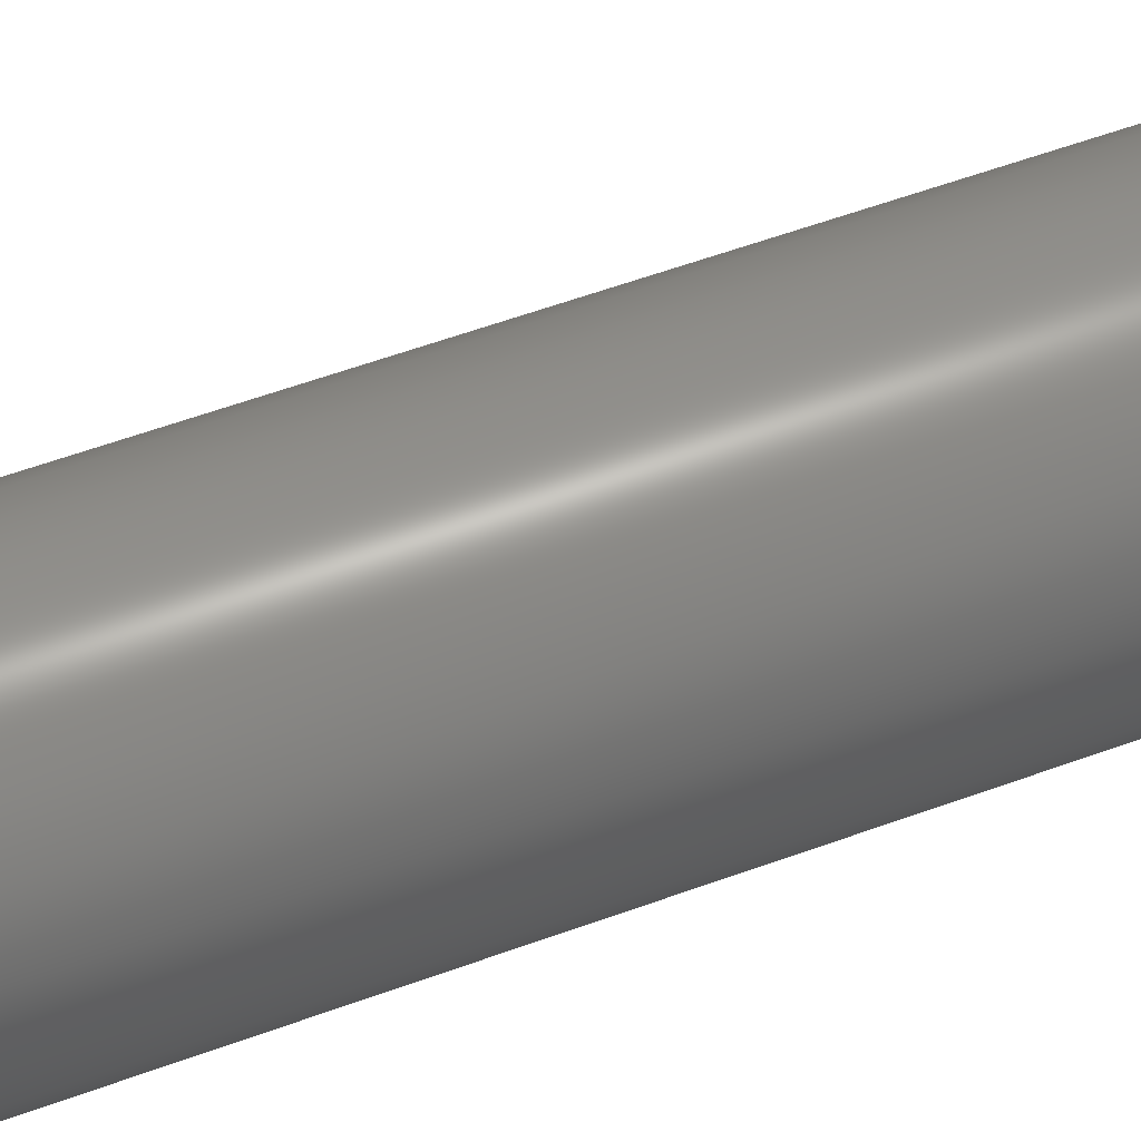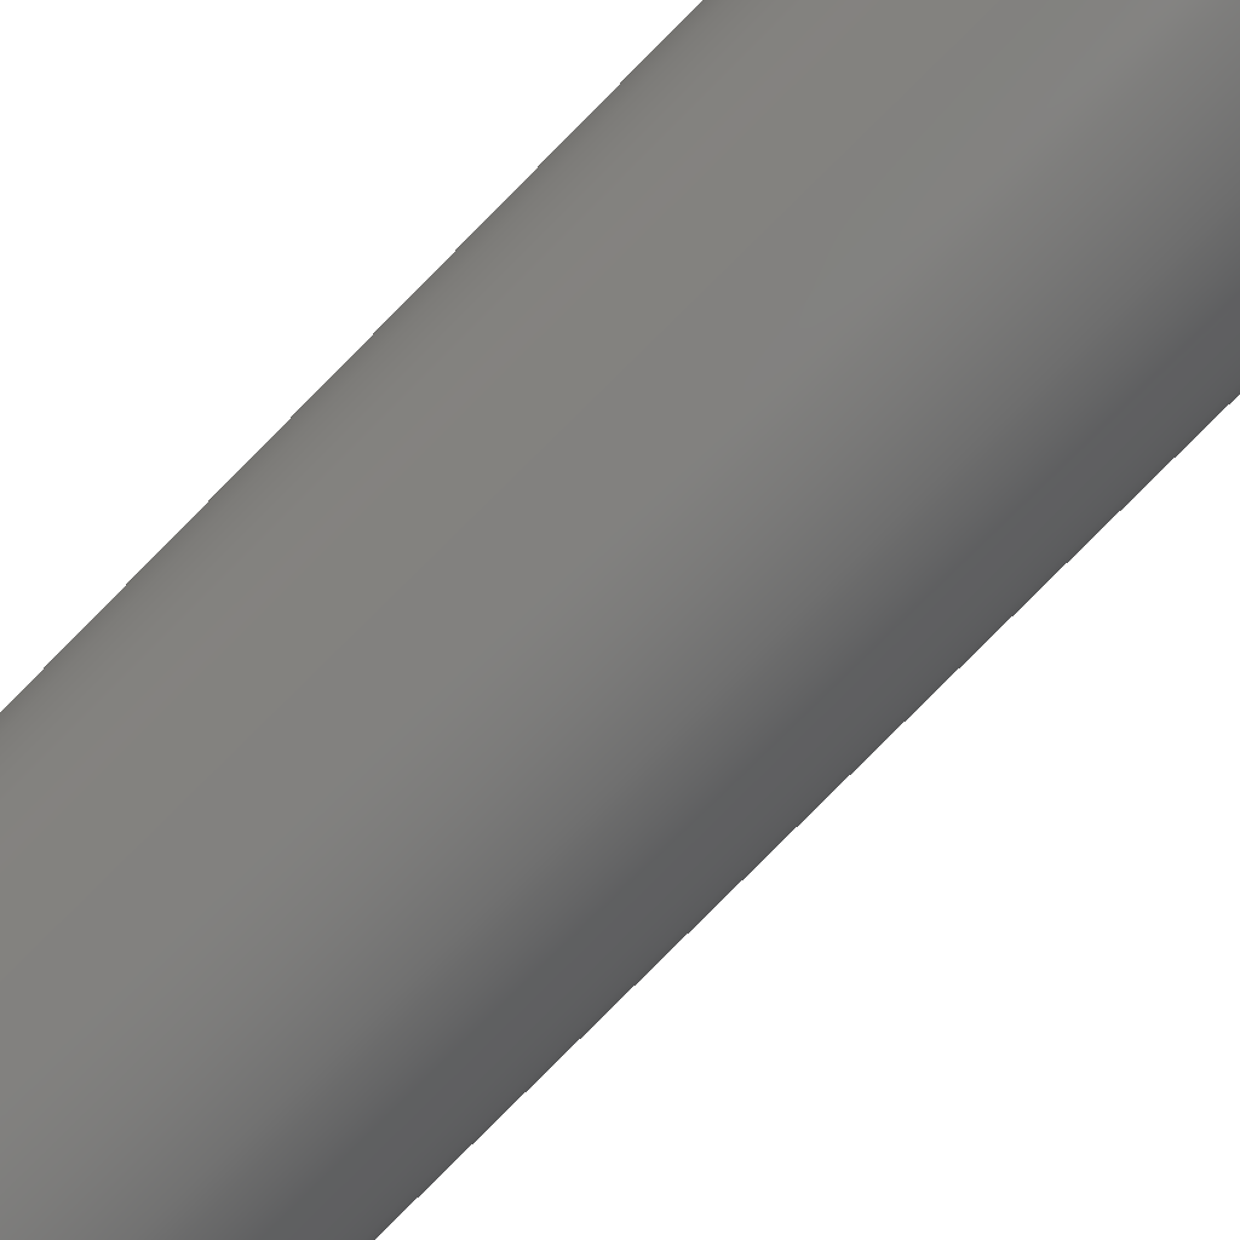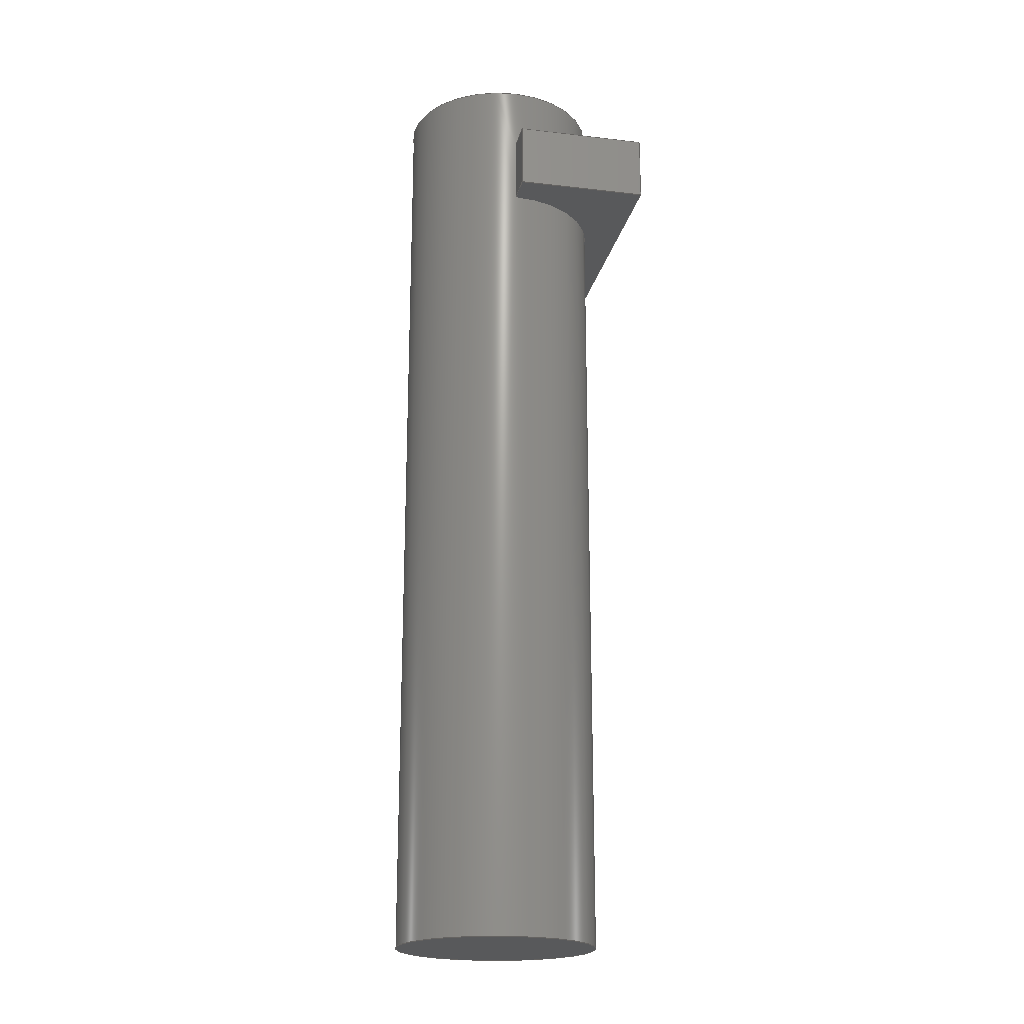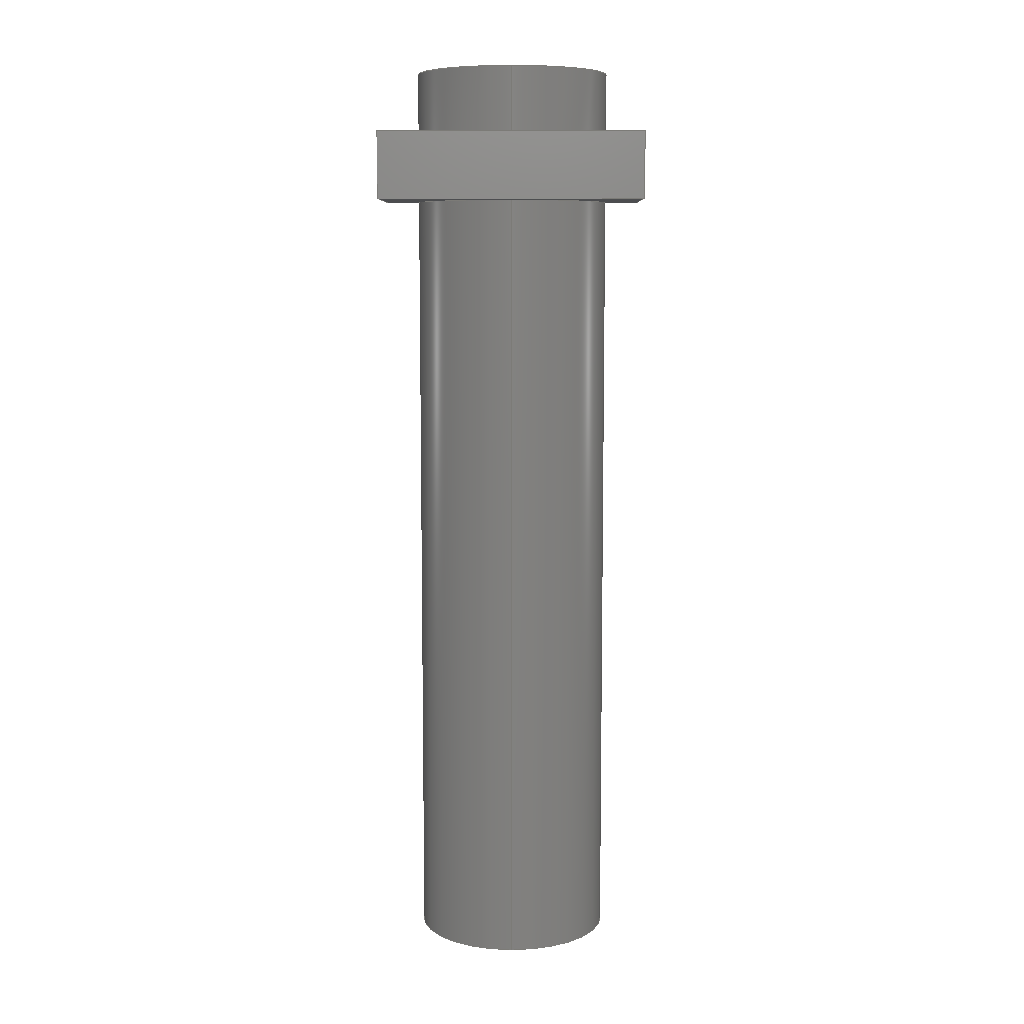
<metadata>
{"format":"step","ext":"stp","renderer":"f3d","projection":"perspective","resolution":1024,"background":"white","views":[{"elev":54.6,"azim":-111.5,"up":"+Y"},{"elev":-75.7,"azim":-44.3,"up":"+Y"},{"elev":-20.6,"azim":-11.9,"up":"+Z"},{"elev":8.2,"azim":90.5,"up":"+Z"}]}
</metadata>
<code>
ISO-10303-21;
DATA;
#1=SHAPE_REPRESENTATION_RELATIONSHIP('None',
'relationship between model1-None and model1-None',#85,#2);
#2=ADVANCED_BREP_SHAPE_REPRESENTATION('model1-None',(#86),#348);
#3=CC_DESIGN_APPROVAL(#15,(#73));
#4=CC_DESIGN_APPROVAL(#16,(#75));
#5=CC_DESIGN_APPROVAL(#17,(#22));
#6=APPROVAL_PERSON_ORGANIZATION(#60,#15,#9);
#7=APPROVAL_PERSON_ORGANIZATION(#61,#16,#10);
#8=APPROVAL_PERSON_ORGANIZATION(#62,#17,#11);
#9=APPROVAL_ROLE('approver');
#10=APPROVAL_ROLE('approver');
#11=APPROVAL_ROLE('approver');
#12=APPROVAL_DATE_TIME(#30,#15);
#13=APPROVAL_DATE_TIME(#31,#16);
#14=APPROVAL_DATE_TIME(#32,#17);
#15=APPROVAL(#18,' ');
#16=APPROVAL(#19,' ');
#17=APPROVAL(#20,' ');
#18=APPROVAL_STATUS('not_yet_approved');
#19=APPROVAL_STATUS('not_yet_approved');
#20=APPROVAL_STATUS('not_yet_approved');
#21=CC_DESIGN_SECURITY_CLASSIFICATION(#22,(#75));
#22=SECURITY_CLASSIFICATION(' ',' ',#23);
#23=SECURITY_CLASSIFICATION_LEVEL('confidential');
#24=CC_DESIGN_DATE_AND_TIME_ASSIGNMENT(#28,#26,(#73));
#25=CC_DESIGN_DATE_AND_TIME_ASSIGNMENT(#29,#27,(#22));
#26=DATE_TIME_ROLE('creation_date');
#27=DATE_TIME_ROLE('classification_date');
#28=DATE_AND_TIME(#43,#33);
#29=DATE_AND_TIME(#44,#34);
#30=DATE_AND_TIME(#45,#35);
#31=DATE_AND_TIME(#46,#36);
#32=DATE_AND_TIME(#47,#37);
#33=LOCAL_TIME(0,0,0,#38);
#34=LOCAL_TIME(0,0,0,#39);
#35=LOCAL_TIME(0,0,0,#40);
#36=LOCAL_TIME(0,0,0,#41);
#37=LOCAL_TIME(0,0,0,#42);
#38=COORDINATED_UNIVERSAL_TIME_OFFSET(0,0,.BEHIND.);
#39=COORDINATED_UNIVERSAL_TIME_OFFSET(0,0,.BEHIND.);
#40=COORDINATED_UNIVERSAL_TIME_OFFSET(0,0,.BEHIND.);
#41=COORDINATED_UNIVERSAL_TIME_OFFSET(0,0,.BEHIND.);
#42=COORDINATED_UNIVERSAL_TIME_OFFSET(0,0,.BEHIND.);
#43=CALENDAR_DATE(0,1,1);
#44=CALENDAR_DATE(0,1,1);
#45=CALENDAR_DATE(0,1,1);
#46=CALENDAR_DATE(0,1,1);
#47=CALENDAR_DATE(0,1,1);
#48=CC_DESIGN_PERSON_AND_ORGANIZATION_ASSIGNMENT(#56,#52,(#73,#75));
#49=CC_DESIGN_PERSON_AND_ORGANIZATION_ASSIGNMENT(#57,#53,(#77));
#50=CC_DESIGN_PERSON_AND_ORGANIZATION_ASSIGNMENT(#58,#54,(#75));
#51=CC_DESIGN_PERSON_AND_ORGANIZATION_ASSIGNMENT(#59,#55,(#22));
#52=PERSON_AND_ORGANIZATION_ROLE('creator');
#53=PERSON_AND_ORGANIZATION_ROLE('design_owner');
#54=PERSON_AND_ORGANIZATION_ROLE('design_supplier');
#55=PERSON_AND_ORGANIZATION_ROLE('classification_officer');
#56=PERSON_AND_ORGANIZATION(#70,#63);
#57=PERSON_AND_ORGANIZATION(#70,#64);
#58=PERSON_AND_ORGANIZATION(#70,#65);
#59=PERSON_AND_ORGANIZATION(#70,#66);
#60=PERSON_AND_ORGANIZATION(#70,#67);
#61=PERSON_AND_ORGANIZATION(#70,#68);
#62=PERSON_AND_ORGANIZATION(#70,#69);
#63=ORGANIZATION(' ',' ',' ');
#64=ORGANIZATION(' ',' ',' ');
#65=ORGANIZATION(' ',' ',' ');
#66=ORGANIZATION(' ',' ',' ');
#67=ORGANIZATION(' ',' ',' ');
#68=ORGANIZATION(' ',' ',' ');
#69=ORGANIZATION(' ',' ',' ');
#70=PERSON(' ',' ',' ',(' '),$,$);
#71=SHAPE_DEFINITION_REPRESENTATION(#72,#85);
#72=PRODUCT_DEFINITION_SHAPE('','',#73);
#73=PRODUCT_DEFINITION(' ','',#75,#74);
#74=DESIGN_CONTEXT('',#84,'design');
#75=PRODUCT_DEFINITION_FORMATION_WITH_SPECIFIED_SOURCE(' ',' ',#77,.NOT_KNOWN.);
#76=PRODUCT_RELATED_PRODUCT_CATEGORY('detail','',(#77));
#77=PRODUCT('model1','model1',' ',(#82));
#78=PRODUCT_CATEGORY_RELATIONSHIP(' ',' ',#80,#81);
#79=PRODUCT_CATEGORY_RELATIONSHIP('','',#81,#76);
#80=PRODUCT_CATEGORY('part',' ');
#81=PRODUCT_CATEGORY(' ','');
#82=MECHANICAL_CONTEXT(' ',#84,'mechanical');
#83=APPLICATION_PROTOCOL_DEFINITION('international standard',
'config_control_design',1994,#84);
#84=APPLICATION_CONTEXT(
'configuration controlled 3D designs of mechanical parts and assemblies');
#85=SHAPE_REPRESENTATION('model1-None',(#242),#348);
#86=MANIFOLD_SOLID_BREP('',#87);
#87=CLOSED_SHELL('',(#124,#125,#126,#127,#128,#129,#130,#131,#132,#133));
#88=CYLINDRICAL_SURFACE('',#249,7.5);
#89=FACE_BOUND('',#154,.T.);
#90=FACE_BOUND('',#155,.T.);
#91=FACE_BOUND('',#156,.T.);
#92=LINE('',#313,#108);
#93=LINE('',#317,#109);
#94=LINE('',#319,#110);
#95=LINE('',#321,#111);
#96=LINE('',#323,#112);
#97=LINE('',#325,#113);
#98=LINE('',#327,#114);
#99=LINE('',#329,#115);
#100=LINE('',#331,#116);
#101=LINE('',#333,#117);
#102=LINE('',#335,#118);
#103=LINE('',#337,#119);
#104=LINE('',#339,#120);
#105=LINE('',#341,#121);
#106=LINE('',#343,#122);
#107=LINE('',#345,#123);
#108=VECTOR('',#269,1);
#109=VECTOR('',#272,1);
#110=VECTOR('',#275,1);
#111=VECTOR('',#276,1);
#112=VECTOR('',#277,1);
#113=VECTOR('',#280,1);
#114=VECTOR('',#281,1);
#115=VECTOR('',#282,1);
#116=VECTOR('',#283,1);
#117=VECTOR('',#286,1);
#118=VECTOR('',#287,1);
#119=VECTOR('',#290,1);
#120=VECTOR('',#291,1);
#121=VECTOR('',#294,1);
#122=VECTOR('',#295,1);
#123=VECTOR('',#298,1);
#124=ADVANCED_FACE('',(#143),#134,.T.);
#125=ADVANCED_FACE('',(#144),#135,.T.);
#126=ADVANCED_FACE('',(#89,#90,#91),#88,.T.);
#127=ADVANCED_FACE('',(#145),#136,.T.);
#128=ADVANCED_FACE('',(#146),#137,.T.);
#129=ADVANCED_FACE('',(#147),#138,.T.);
#130=ADVANCED_FACE('',(#148),#139,.T.);
#131=ADVANCED_FACE('',(#149),#140,.T.);
#132=ADVANCED_FACE('',(#150),#141,.T.);
#133=ADVANCED_FACE('',(#151),#142,.T.);
#134=PLANE('',#244);
#135=PLANE('',#246);
#136=PLANE('',#250);
#137=PLANE('',#251);
#138=PLANE('',#252);
#139=PLANE('',#253);
#140=PLANE('',#254);
#141=PLANE('',#255);
#142=PLANE('',#256);
#143=FACE_OUTER_BOUND('',#152,.T.);
#144=FACE_OUTER_BOUND('',#153,.T.);
#145=FACE_OUTER_BOUND('',#157,.T.);
#146=FACE_OUTER_BOUND('',#158,.T.);
#147=FACE_OUTER_BOUND('',#159,.T.);
#148=FACE_OUTER_BOUND('',#160,.T.);
#149=FACE_OUTER_BOUND('',#161,.T.);
#150=FACE_OUTER_BOUND('',#162,.T.);
#151=FACE_OUTER_BOUND('',#163,.T.);
#152=EDGE_LOOP('',(#164));
#153=EDGE_LOOP('',(#165));
#154=EDGE_LOOP('',(#166,#167,#168,#169));
#155=EDGE_LOOP('',(#170));
#156=EDGE_LOOP('',(#171));
#157=EDGE_LOOP('',(#172,#173,#174,#175));
#158=EDGE_LOOP('',(#176,#177,#178,#179,#180,#181));
#159=EDGE_LOOP('',(#182,#183,#184,#185));
#160=EDGE_LOOP('',(#186,#187,#188,#189));
#161=EDGE_LOOP('',(#190,#191,#192,#193));
#162=EDGE_LOOP('',(#194,#195,#196,#197,#198,#199));
#163=EDGE_LOOP('',(#200,#201,#202,#203));
#164=ORIENTED_EDGE('',*,*,#218,.F.);
#165=ORIENTED_EDGE('',*,*,#219,.F.);
#166=ORIENTED_EDGE('',*,*,#220,.F.);
#167=ORIENTED_EDGE('',*,*,#221,.F.);
#168=ORIENTED_EDGE('',*,*,#222,.F.);
#169=ORIENTED_EDGE('',*,*,#223,.F.);
#170=ORIENTED_EDGE('',*,*,#218,.T.);
#171=ORIENTED_EDGE('',*,*,#219,.T.);
#172=ORIENTED_EDGE('',*,*,#224,.T.);
#173=ORIENTED_EDGE('',*,*,#223,.T.);
#174=ORIENTED_EDGE('',*,*,#225,.T.);
#175=ORIENTED_EDGE('',*,*,#226,.T.);
#176=ORIENTED_EDGE('',*,*,#227,.F.);
#177=ORIENTED_EDGE('',*,*,#220,.T.);
#178=ORIENTED_EDGE('',*,*,#224,.F.);
#179=ORIENTED_EDGE('',*,*,#228,.F.);
#180=ORIENTED_EDGE('',*,*,#229,.F.);
#181=ORIENTED_EDGE('',*,*,#230,.F.);
#182=ORIENTED_EDGE('',*,*,#231,.T.);
#183=ORIENTED_EDGE('',*,*,#228,.T.);
#184=ORIENTED_EDGE('',*,*,#226,.F.);
#185=ORIENTED_EDGE('',*,*,#232,.T.);
#186=ORIENTED_EDGE('',*,*,#233,.T.);
#187=ORIENTED_EDGE('',*,*,#221,.T.);
#188=ORIENTED_EDGE('',*,*,#227,.T.);
#189=ORIENTED_EDGE('',*,*,#234,.F.);
#190=ORIENTED_EDGE('',*,*,#234,.T.);
#191=ORIENTED_EDGE('',*,*,#230,.T.);
#192=ORIENTED_EDGE('',*,*,#235,.F.);
#193=ORIENTED_EDGE('',*,*,#236,.T.);
#194=ORIENTED_EDGE('',*,*,#225,.F.);
#195=ORIENTED_EDGE('',*,*,#222,.T.);
#196=ORIENTED_EDGE('',*,*,#233,.F.);
#197=ORIENTED_EDGE('',*,*,#236,.F.);
#198=ORIENTED_EDGE('',*,*,#237,.F.);
#199=ORIENTED_EDGE('',*,*,#232,.F.);
#200=ORIENTED_EDGE('',*,*,#237,.T.);
#201=ORIENTED_EDGE('',*,*,#235,.T.);
#202=ORIENTED_EDGE('',*,*,#229,.T.);
#203=ORIENTED_EDGE('',*,*,#231,.F.);
#204=VERTEX_POINT('',#305);
#205=VERTEX_POINT('',#308);
#206=VERTEX_POINT('',#311);
#207=VERTEX_POINT('',#312);
#208=VERTEX_POINT('',#314);
#209=VERTEX_POINT('',#316);
#210=VERTEX_POINT('',#320);
#211=VERTEX_POINT('',#322);
#212=VERTEX_POINT('',#326);
#213=VERTEX_POINT('',#328);
#214=VERTEX_POINT('',#330);
#215=VERTEX_POINT('',#334);
#216=VERTEX_POINT('',#338);
#217=VERTEX_POINT('',#342);
#218=EDGE_CURVE('',#204,#204,#238,.T.);
#219=EDGE_CURVE('',#205,#205,#239,.T.);
#220=EDGE_CURVE('',#206,#207,#240,.T.);
#221=EDGE_CURVE('',#208,#206,#92,.T.);
#222=EDGE_CURVE('',#209,#208,#241,.T.);
#223=EDGE_CURVE('',#207,#209,#93,.T.);
#224=EDGE_CURVE('',#210,#207,#94,.T.);
#225=EDGE_CURVE('',#209,#211,#95,.T.);
#226=EDGE_CURVE('',#211,#210,#96,.T.);
#227=EDGE_CURVE('',#206,#212,#97,.T.);
#228=EDGE_CURVE('',#213,#210,#98,.T.);
#229=EDGE_CURVE('',#214,#213,#99,.T.);
#230=EDGE_CURVE('',#212,#214,#100,.T.);
#231=EDGE_CURVE('',#215,#213,#101,.T.);
#232=EDGE_CURVE('',#211,#215,#102,.T.);
#233=EDGE_CURVE('',#216,#208,#103,.T.);
#234=EDGE_CURVE('',#216,#212,#104,.T.);
#235=EDGE_CURVE('',#217,#214,#105,.T.);
#236=EDGE_CURVE('',#217,#216,#106,.T.);
#237=EDGE_CURVE('',#215,#217,#107,.T.);
#238=CIRCLE('',#243,7.5);
#239=CIRCLE('',#245,7.5);
#240=CIRCLE('',#247,7.5);
#241=CIRCLE('',#248,7.5);
#242=AXIS2_PLACEMENT_3D('',#303,#257,#258);
#243=AXIS2_PLACEMENT_3D('',#304,#259,#260);
#244=AXIS2_PLACEMENT_3D('',#306,#261,#262);
#245=AXIS2_PLACEMENT_3D('',#307,#263,#264);
#246=AXIS2_PLACEMENT_3D('',#309,#265,#266);
#247=AXIS2_PLACEMENT_3D('',#310,#267,#268);
#248=AXIS2_PLACEMENT_3D('',#315,#270,#271);
#249=AXIS2_PLACEMENT_3D('',#318,#273,#274);
#250=AXIS2_PLACEMENT_3D('',#324,#278,#279);
#251=AXIS2_PLACEMENT_3D('',#332,#284,#285);
#252=AXIS2_PLACEMENT_3D('',#336,#288,#289);
#253=AXIS2_PLACEMENT_3D('',#340,#292,#293);
#254=AXIS2_PLACEMENT_3D('',#344,#296,#297);
#255=AXIS2_PLACEMENT_3D('',#346,#299,#300);
#256=AXIS2_PLACEMENT_3D('',#347,#301,#302);
#257=DIRECTION('',(0,0,1));
#258=DIRECTION('',(1,0,0));
#259=DIRECTION('',(0,0,-1));
#260=DIRECTION('',(-1,0,0));
#261=DIRECTION('',(0,0,1));
#262=DIRECTION('',(1,0,0));
#263=DIRECTION('',(0,0,1));
#264=DIRECTION('',(1,0,0));
#265=DIRECTION('',(0,0,-1));
#266=DIRECTION('',(-1,0,0));
#267=DIRECTION('',(0,0,-1));
#268=DIRECTION('',(1,0,0));
#269=DIRECTION('',(0,0,1));
#270=DIRECTION('',(0,0,1));
#271=DIRECTION('',(-1,0,0));
#272=DIRECTION('',(0,0,-1));
#273=DIRECTION('',(0,0,1));
#274=DIRECTION('',(1,0,0));
#275=DIRECTION('',(0,1,0));
#276=DIRECTION('',(0,-1,0));
#277=DIRECTION('',(0,0,1));
#278=DIRECTION('',(-1,0,0));
#279=DIRECTION('',(0,0,1));
#280=DIRECTION('',(0,1,0));
#281=DIRECTION('',(-1,0,0));
#282=DIRECTION('',(0,-1,0));
#283=DIRECTION('',(1,0,0));
#284=DIRECTION('',(0,0,1));
#285=DIRECTION('',(1,0,0));
#286=DIRECTION('',(0,0,1));
#287=DIRECTION('',(1,0,0));
#288=DIRECTION('',(0,-1,0));
#289=DIRECTION('',(0,0,-1));
#290=DIRECTION('',(0,-1,0));
#291=DIRECTION('',(0,0,1));
#292=DIRECTION('',(-1,0,0));
#293=DIRECTION('',(0,0,1));
#294=DIRECTION('',(0,0,1));
#295=DIRECTION('',(-1,0,0));
#296=DIRECTION('',(0,1,0));
#297=DIRECTION('',(0,0,1));
#298=DIRECTION('',(0,1,0));
#299=DIRECTION('',(0,0,-1));
#300=DIRECTION('',(-1,0,0));
#301=DIRECTION('',(1,0,0));
#302=DIRECTION('',(0,0,-1));
#303=CARTESIAN_POINT('',(0,0,0));
#304=CARTESIAN_POINT('',(0,0,70));
#305=CARTESIAN_POINT('',(-7.5,0,70));
#306=CARTESIAN_POINT('',(0,0,70));
#307=CARTESIAN_POINT('',(0,0,0));
#308=CARTESIAN_POINT('',(7.5,0,0));
#309=CARTESIAN_POINT('',(0,0,0));
#310=CARTESIAN_POINT('',(0,0,65));
#311=CARTESIAN_POINT('',(0,7.5,65));
#312=CARTESIAN_POINT('',(0,-7.5,65));
#313=CARTESIAN_POINT('',(0,7.5,0));
#314=CARTESIAN_POINT('',(0,7.5,60));
#315=CARTESIAN_POINT('',(0,0,60));
#316=CARTESIAN_POINT('',(0,-7.5,60));
#317=CARTESIAN_POINT('',(0,-7.5,0));
#318=CARTESIAN_POINT('',(0,0,0));
#319=CARTESIAN_POINT('',(0,0,65));
#320=CARTESIAN_POINT('',(0,-10,65));
#321=CARTESIAN_POINT('',(0,0,60));
#322=CARTESIAN_POINT('',(0,-10,60));
#323=CARTESIAN_POINT('',(0,-10,60));
#324=CARTESIAN_POINT('',(0,0,60));
#325=CARTESIAN_POINT('',(0,0,65));
#326=CARTESIAN_POINT('',(0,10,65));
#327=CARTESIAN_POINT('',(5,-10,65));
#328=CARTESIAN_POINT('',(10,-10,65));
#329=CARTESIAN_POINT('',(10,0,65));
#330=CARTESIAN_POINT('',(10,10,65));
#331=CARTESIAN_POINT('',(5,10,65));
#332=CARTESIAN_POINT('',(5,0,65));
#333=CARTESIAN_POINT('',(10,-10,60));
#334=CARTESIAN_POINT('',(10,-10,60));
#335=CARTESIAN_POINT('',(5,-10,60));
#336=CARTESIAN_POINT('',(5,-10,60));
#337=CARTESIAN_POINT('',(0,0,60));
#338=CARTESIAN_POINT('',(0,10,60));
#339=CARTESIAN_POINT('',(0,10,60));
#340=CARTESIAN_POINT('',(0,0,60));
#341=CARTESIAN_POINT('',(10,10,60));
#342=CARTESIAN_POINT('',(10,10,60));
#343=CARTESIAN_POINT('',(5,10,60));
#344=CARTESIAN_POINT('',(5,10,60));
#345=CARTESIAN_POINT('',(10,0,60));
#346=CARTESIAN_POINT('',(5,0,60));
#347=CARTESIAN_POINT('',(10,0,60));
#348=(
GEOMETRIC_REPRESENTATION_CONTEXT(3)
GLOBAL_UNCERTAINTY_ASSIGNED_CONTEXT((#349))
GLOBAL_UNIT_ASSIGNED_CONTEXT((#355,#351,#350))
REPRESENTATION_CONTEXT('model1','TOP_LEVEL_ASSEMBLY_PART')
);
#349=UNCERTAINTY_MEASURE_WITH_UNIT(LENGTH_MEASURE(2e-05),#355,
'DISTANCE_ACCURACY_VALUE','Maximum Tolerance applied to model');
#350=(
NAMED_UNIT(*)
SI_UNIT($,.STERADIAN.)
SOLID_ANGLE_UNIT()
);
#351=(
CONVERSION_BASED_UNIT('DEGREE',#353)
NAMED_UNIT(#352)
PLANE_ANGLE_UNIT()
);
#352=DIMENSIONAL_EXPONENTS(0,0,0,0,0,0,0);
#353=PLANE_ANGLE_MEASURE_WITH_UNIT(PLANE_ANGLE_MEASURE(0.01745),#354);
#354=(
NAMED_UNIT(*)
PLANE_ANGLE_UNIT()
SI_UNIT($,.RADIAN.)
);
#355=(
LENGTH_UNIT()
NAMED_UNIT(*)
SI_UNIT(.MILLI.,.METRE.)
);
ENDSEC;
END-ISO-10303-21;

</code>
